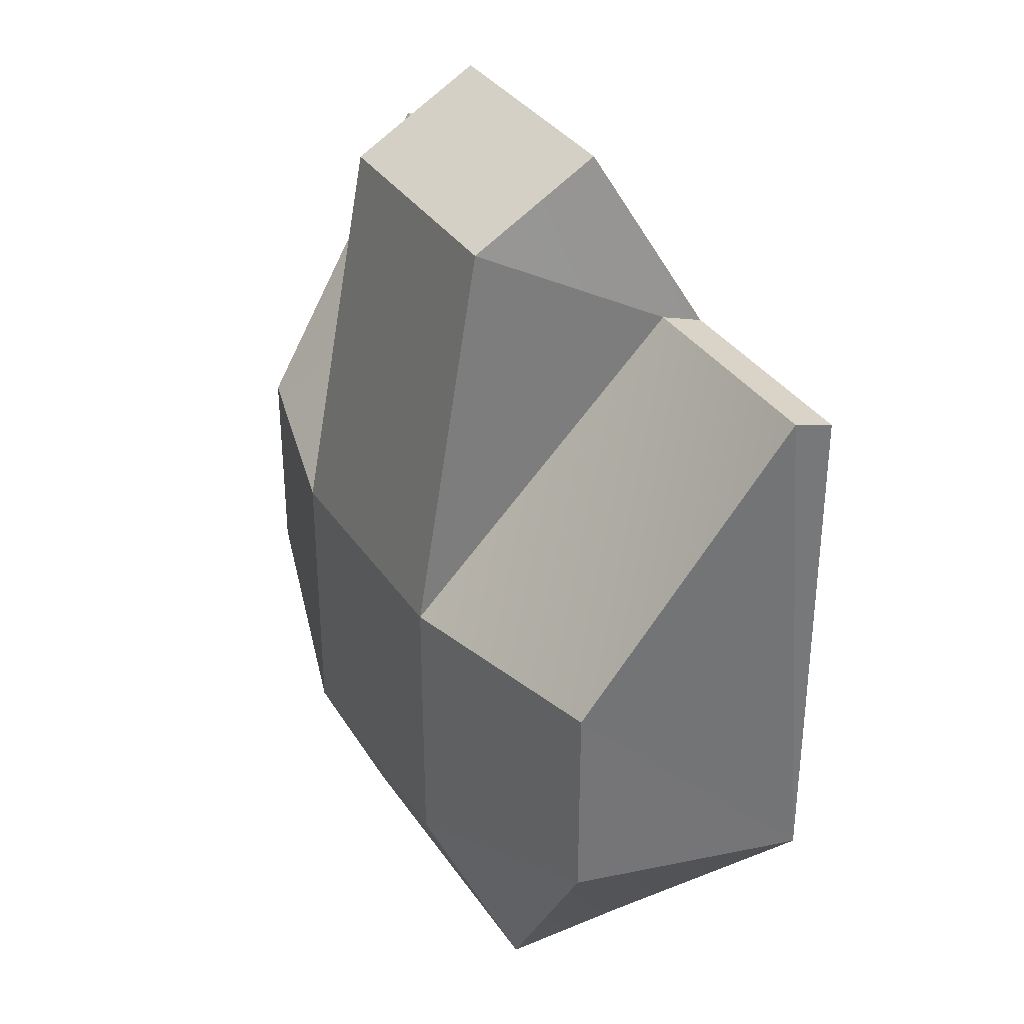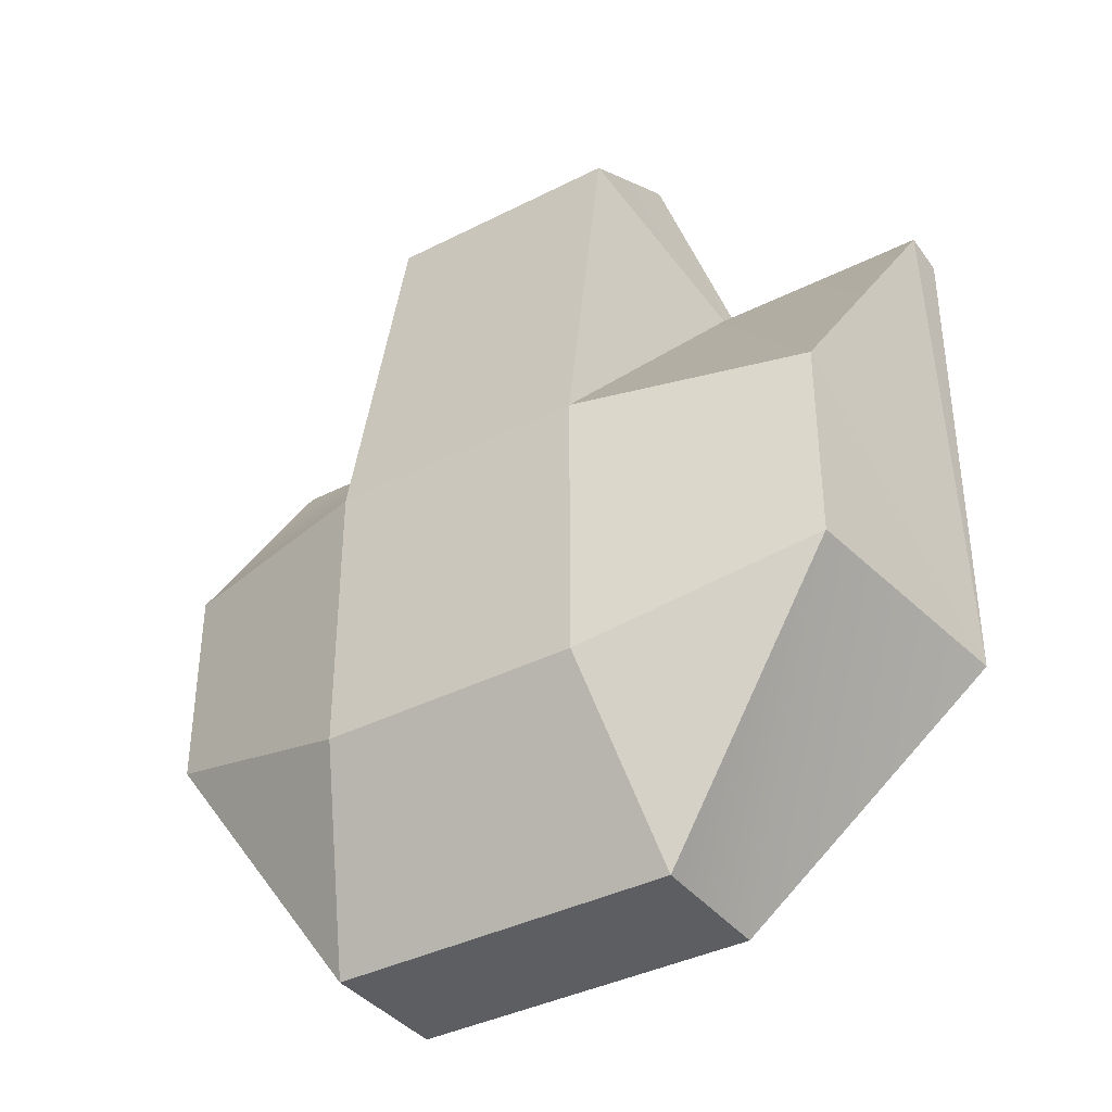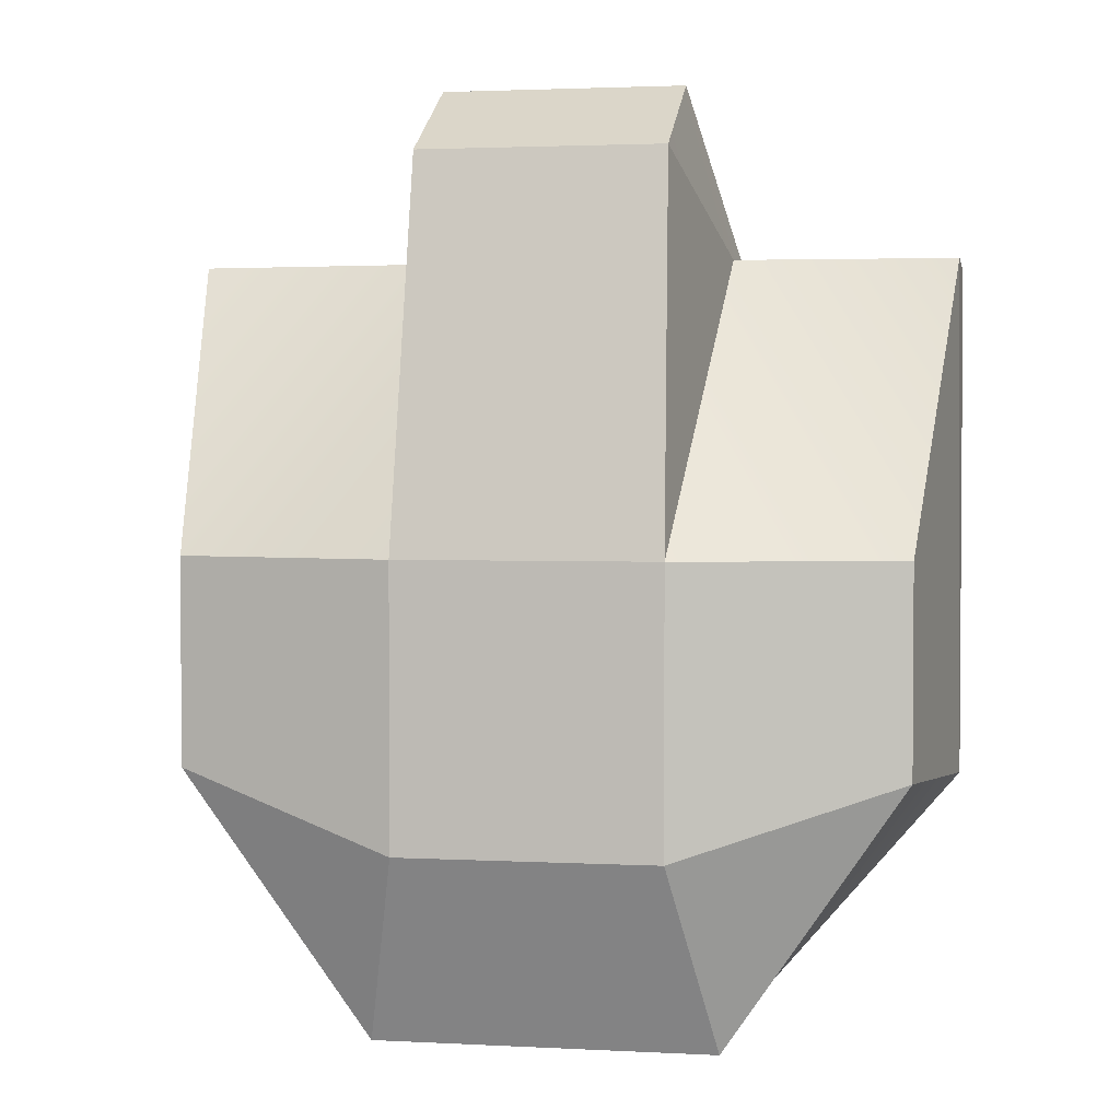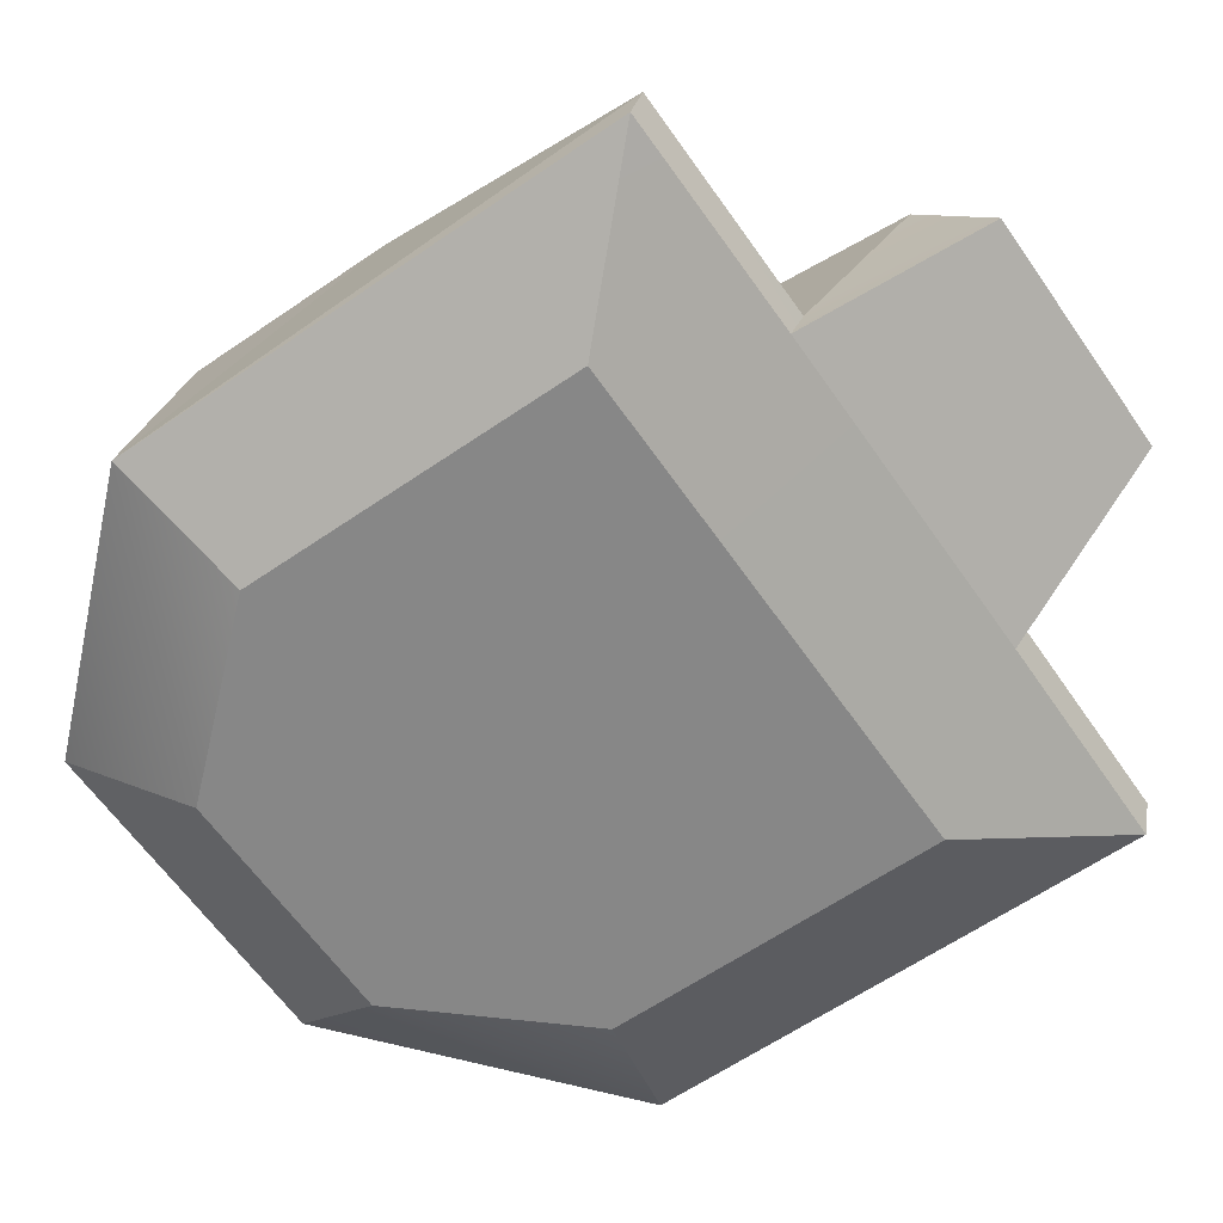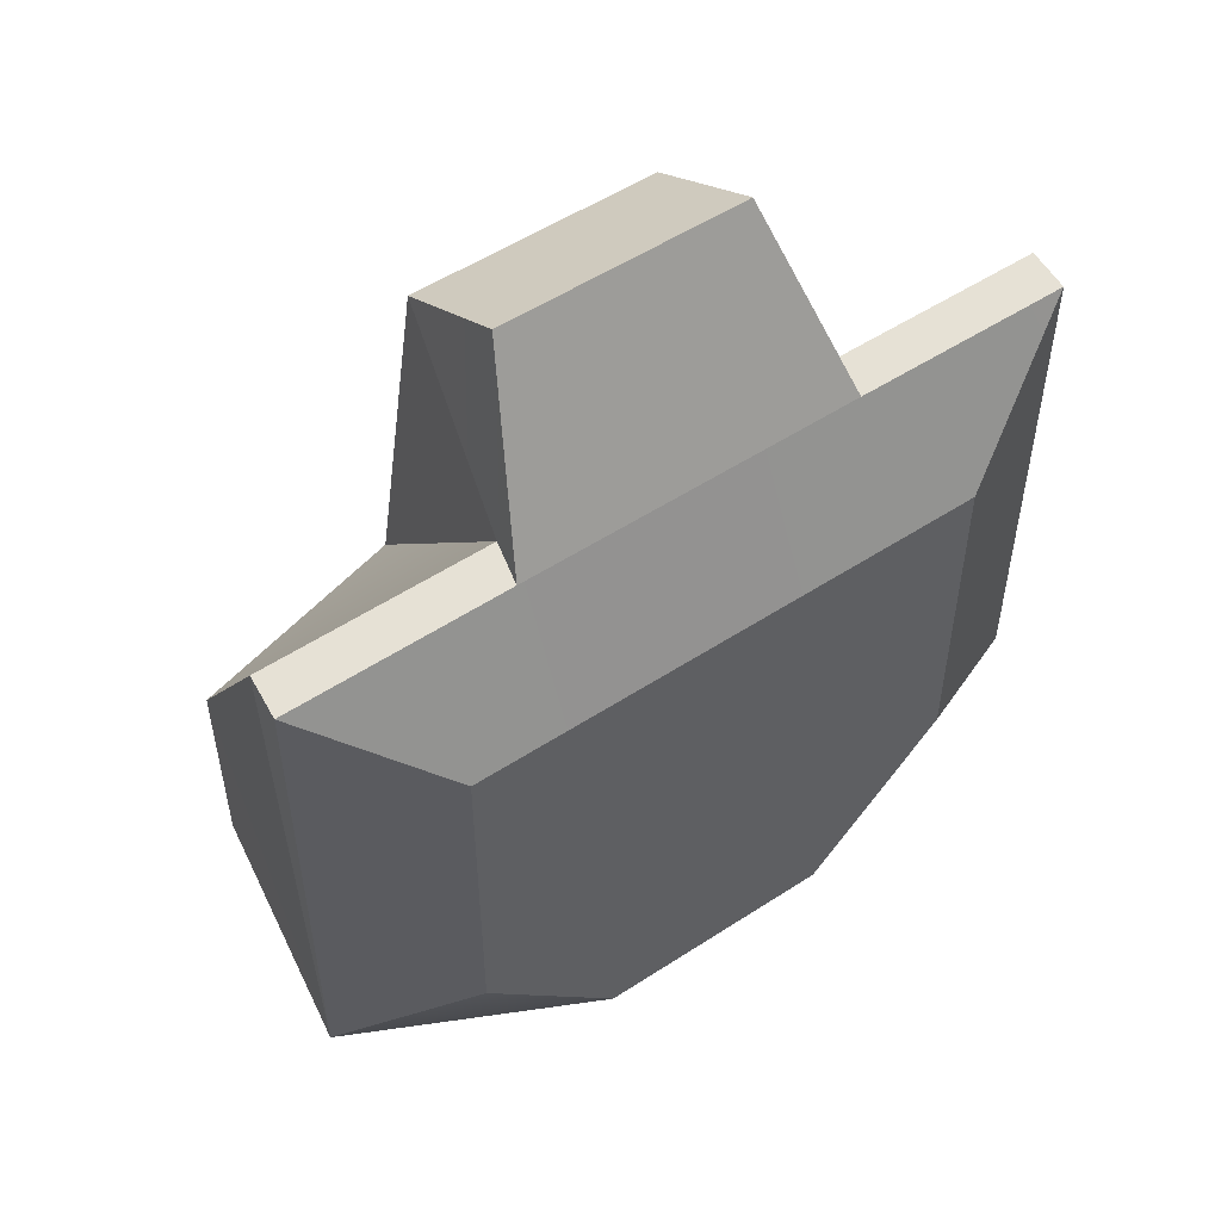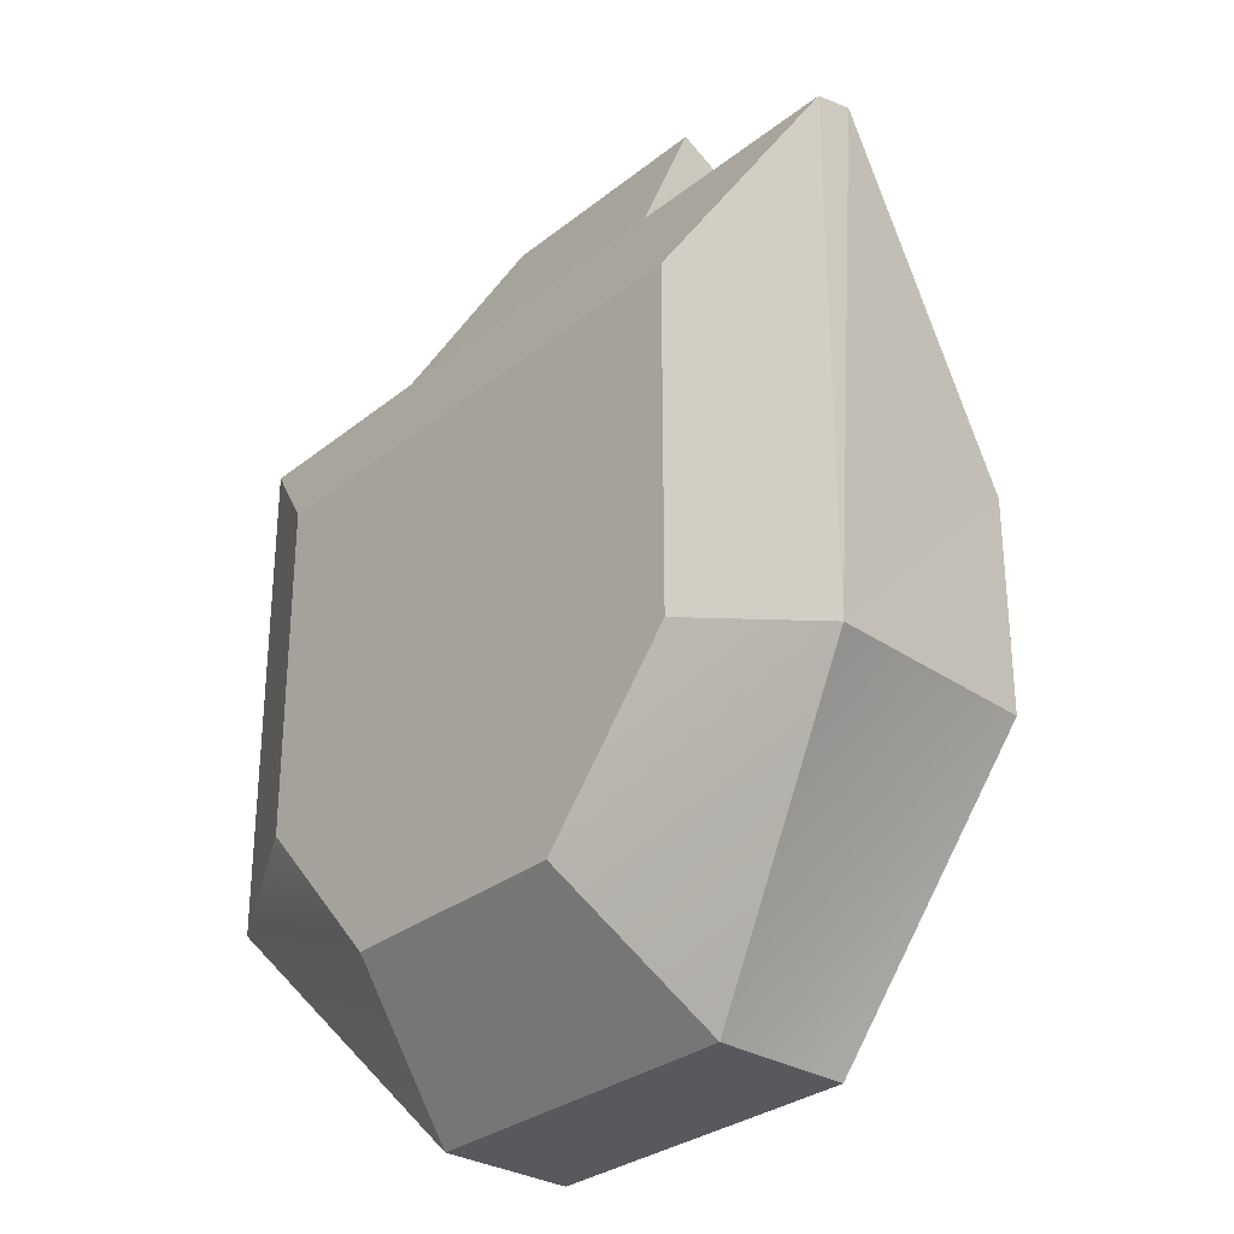
<metadata>
{"format":"obj","ext":"obj","renderer":"f3d","projection":"perspective","resolution":1024,"background":"white","views":[{"elev":34.1,"azim":-118.9,"up":"+Z"},{"elev":-38.1,"azim":-147.1,"up":"+Z"},{"elev":2.4,"azim":-169.6,"up":"+Z"},{"elev":-62.6,"azim":-55.2,"up":"+Y"},{"elev":53.1,"azim":-35.0,"up":"+Z"},{"elev":-29.9,"azim":49.0,"up":"+Z"}]}
</metadata>
<code>
g TurretUV
v 1.659 -0.1478 -0.5539
v 1.659 -0.1478 1.612
v -0.005595 -0.1478 -0.5539
v -0.005595 -0.1478 1.612
v 0.77 -0.1478 -1.552
v -0.005596 -0.1478 -1.552
v 0.7781 1.672 3.123
v 1.04 0.4918 2.517
v 0.8235 2.125 0.6387
v 1.088 0.2435 2.454
v 0.7781 0.8624 3.586
v -0.005599 0.2435 2.454
v -0.0056 0.8624 3.586
v 1.088 0.2435 2.454
v 1.04 0.4918 2.517
v 0.7781 0.8624 3.586
v 0.7781 1.672 3.123
v -0.7893 1.672 3.123
v -0.8347 2.125 0.6387
v -1.051 0.4918 2.517
v -2.505 0.2435 2.445
v -2.505 0.2435 -0.793
v -1.67 -0.1478 1.612
v -1.67 -0.1478 -0.5539
v 2.494 0.2435 2.445
v 1.088 0.2435 2.454
v 1.659 -0.1478 1.612
v -0.005595 -0.1478 1.612
v -0.005599 0.2435 2.454
v 2.494 0.2435 2.445
v 1.659 -0.1478 1.612
v 2.494 0.2435 -0.793
v 1.659 -0.1478 -0.5539
v 0.8235 2.125 -1.147
v 0.8235 2.125 0.6387
v 2.251 1.754 -0.6817
v 2.494 0.2435 -0.793
v 2.251 1.754 -0.6817
v 2.251 1.754 0.6387
v 2.494 0.2435 -0.793
v 1.088 0.7052 -2.385
v 2.251 1.754 -0.6817
v 1.088 1.559 -2.393
v -2.505 0.2435 -0.793
v -2.505 0.2435 2.445
v -2.488 0.4918 2.511
v -2.262 1.754 -0.6817
v -0.8347 2.125 -1.147
v -1.099 1.559 -2.393
v -1.099 1.559 -2.393
v -0.8347 2.125 -1.147
v -0.005599 1.559 -2.393
v -0.005599 2.125 -1.147
v -1.099 0.7052 -2.385
v -1.099 1.559 -2.393
v -0.005599 0.7052 -2.385
v -0.005599 1.559 -2.393
v -2.505 0.2435 -0.793
v -2.262 1.754 -0.6817
v -1.099 0.7052 -2.385
v -1.099 1.559 -2.393
v -0.7894 0.8624 3.586
v -0.0056 0.8624 3.586
v -0.7893 1.672 3.123
v -0.0056 1.672 3.123
v -1.099 0.7052 -2.385
v -0.7811 -0.1478 -1.552
v -2.505 0.2435 -0.793
v -1.67 -0.1478 -0.5539
v 1.088 0.7052 -2.385
v 0.77 -0.1478 -1.552
v -0.005599 0.7052 -2.385
v -0.005596 -0.1478 -1.552
v 1.088 0.7052 -2.385
v 2.494 0.2435 -0.793
v 0.77 -0.1478 -1.552
v 1.659 -0.1478 -0.5539
v -0.8347 2.125 0.6387
v -0.7893 1.672 3.123
v -0.005599 2.125 0.6387
v -0.0056 1.672 3.123
v -0.8347 2.125 0.6387
v -2.262 1.754 -0.6817
v -2.262 1.754 0.6387
v -0.005599 2.125 -1.147
v -0.8347 2.125 -1.147
v -0.005599 2.125 0.6387
v -0.8347 2.125 0.6387
v 1.088 1.559 -2.393
v 0.8235 2.125 -1.147
v 2.251 1.754 -0.6817
v 1.04 0.4918 2.517
v 1.088 0.2435 2.454
v 2.477 0.4918 2.511
v 2.494 0.2435 2.445
v 0.8235 2.125 0.6387
v 1.04 0.4918 2.517
v 2.251 1.754 0.6387
v 2.477 0.4918 2.511
v -1.051 0.4918 2.517
v -2.488 0.4918 2.511
v -1.099 0.2435 2.454
v -2.505 0.2435 2.445
v -0.8347 2.125 0.6387
v -2.262 1.754 0.6387
v -1.051 0.4918 2.517
v -2.488 0.4918 2.511
v -1.099 0.2435 2.454
v -0.7894 0.8624 3.586
v -1.051 0.4918 2.517
v -0.7893 1.672 3.123
v -1.099 0.2435 2.454
v -0.7894 0.8624 3.586
v -2.505 0.2435 2.445
v -1.67 -0.1478 1.612
v -1.099 0.2435 2.454
v -1.67 -0.1478 -0.5539
v -1.67 -0.1478 1.612
v -0.7811 -0.1478 -1.552
v -1.099 0.7052 -2.385
v -0.7811 -0.1478 -1.552
v 0.7781 1.672 3.123
v 0.7781 0.8624 3.586
v 0.8235 2.125 0.6387
v 0.7781 1.672 3.123
v 0.8235 2.125 -1.147
v 0.8235 2.125 0.6387
v 1.088 1.559 -2.393
v 0.8235 2.125 -1.147
v 1.088 0.7052 -2.385
v 1.088 1.559 -2.393
v 2.251 1.754 0.6387
v -0.8347 2.125 -1.147
v 2.494 0.2435 -0.793
v 2.251 1.754 0.6387
v 2.477 0.4918 2.511
v -2.505 0.2435 -0.793
v -2.262 1.754 0.6387
v -2.262 1.754 -0.6817
v 2.494 0.2435 -0.793
v 2.477 0.4918 2.511
v 2.494 0.2435 2.445
v -2.505 0.2435 -0.793
v -2.488 0.4918 2.511
v -2.262 1.754 0.6387
f 1 2 3
f 2 4 3
f 1 3 5
f 3 6 5
f 7 8 9
f 10 11 12
f 11 13 12
f 14 15 16
f 15 17 16
f 18 19 20
f 21 22 23
f 22 24 23
f 25 26 27
f 27 26 28
f 28 26 29
f 30 31 32
f 31 33 32
f 34 35 36
f 37 38 39
f 40 41 42
f 41 43 42
f 44 45 46
f 47 48 49
f 50 51 52
f 51 53 52
f 54 55 56
f 55 57 56
f 58 59 60
f 60 59 61
f 62 63 64
f 63 65 64
f 66 67 68
f 67 69 68
f 70 71 72
f 72 71 73
f 74 75 76
f 76 75 77
f 78 79 80
f 79 81 80
f 82 83 84
f 85 86 87
f 86 88 87
f 89 90 91
f 92 93 94
f 94 93 95
f 96 97 98
f 98 97 99
f 100 101 102
f 101 103 102
f 104 105 106
f 105 107 106
f 108 109 110
f 109 111 110
f 112 12 113
f 12 13 113
f 114 115 116
f 115 28 116
f 28 29 116
f 3 4 117
f 4 118 117
f 117 119 3
f 119 6 3
f 120 72 121
f 72 73 121
f 65 63 122
f 63 123 122
f 80 81 124
f 81 125 124
f 126 85 127
f 85 87 127
f 128 52 129
f 52 53 129
f 56 57 130
f 57 131 130
f 36 35 132
f 133 83 82
f 134 135 136
f 137 138 139
f 140 141 142
f 143 144 145

</code>
